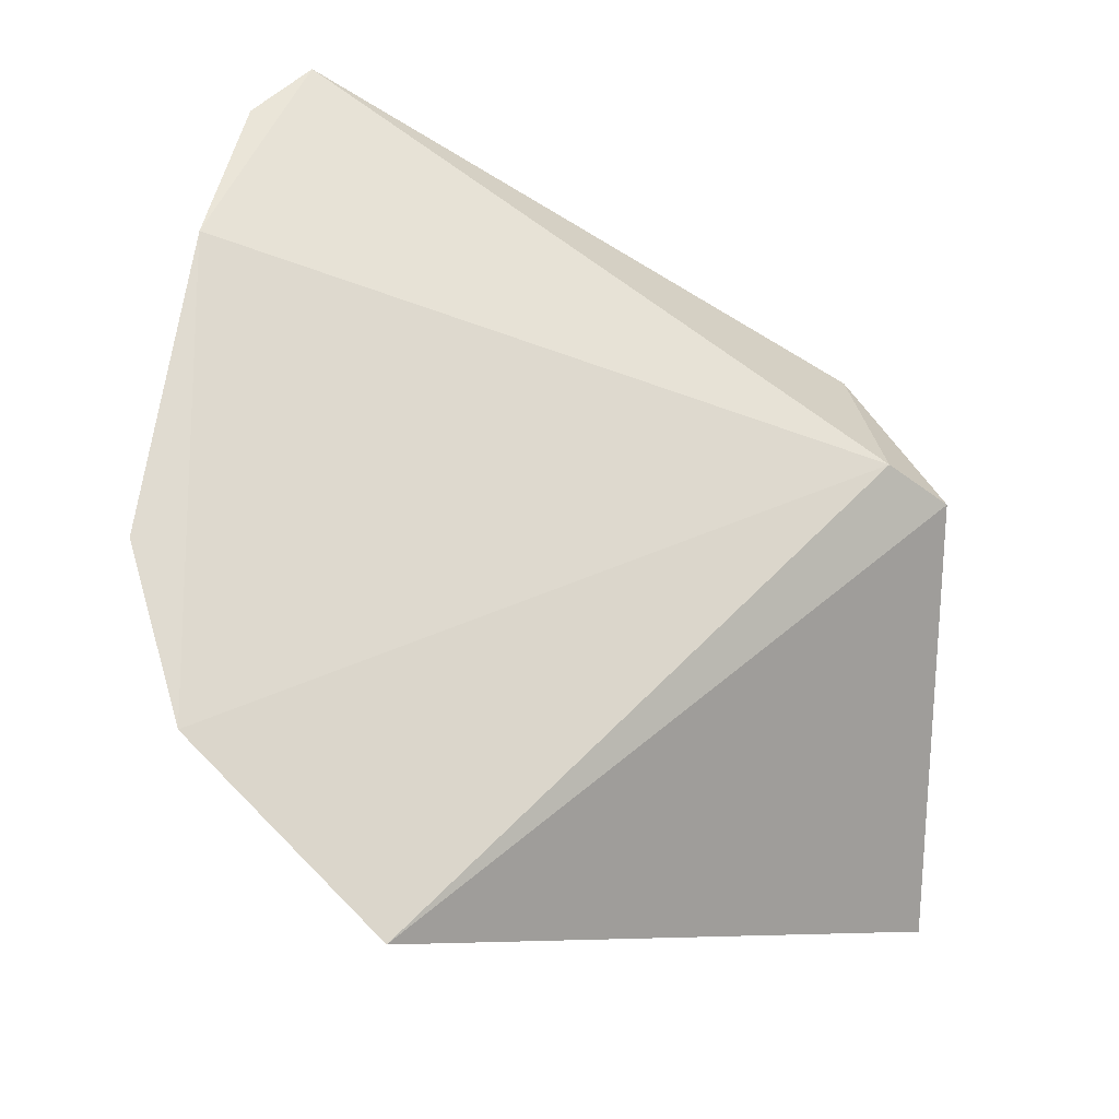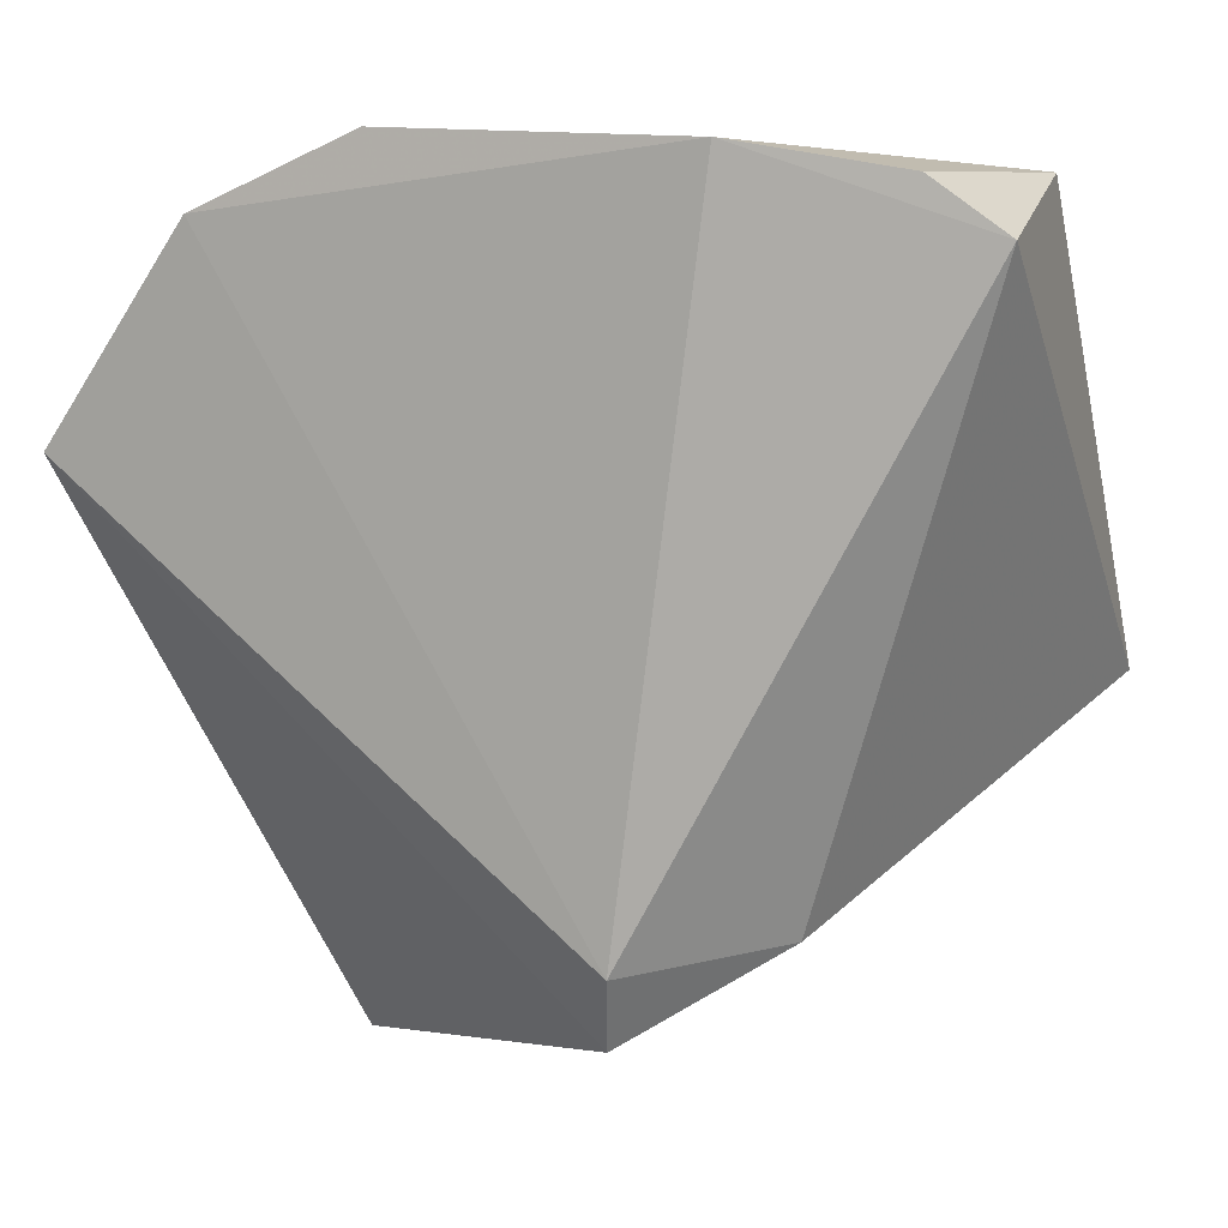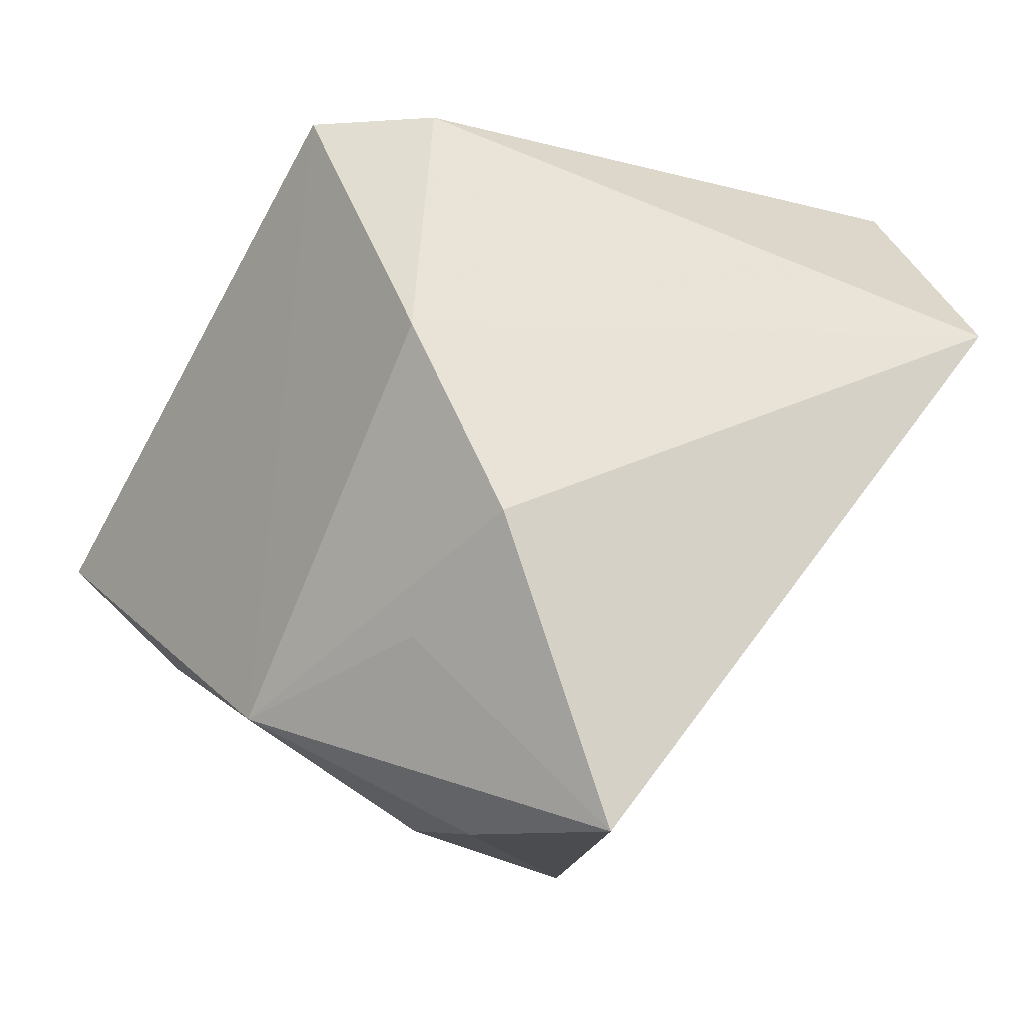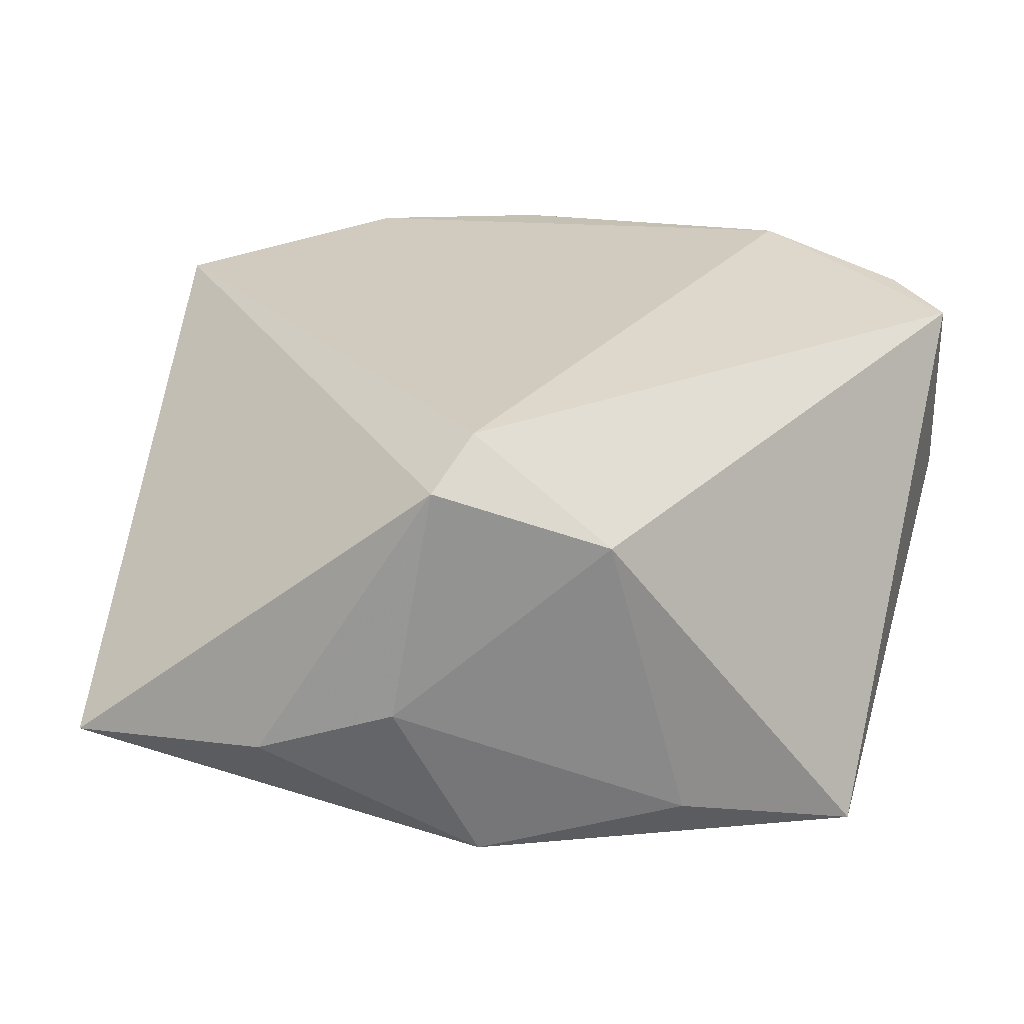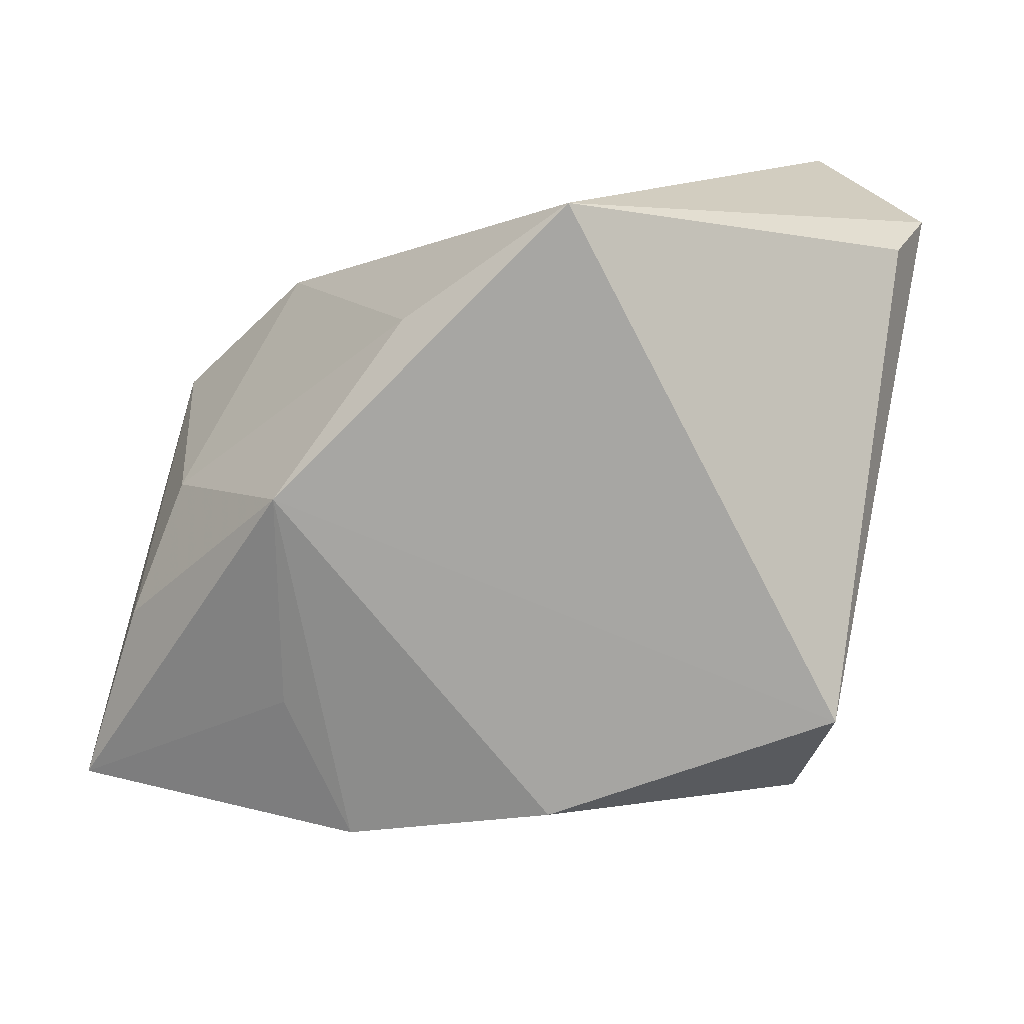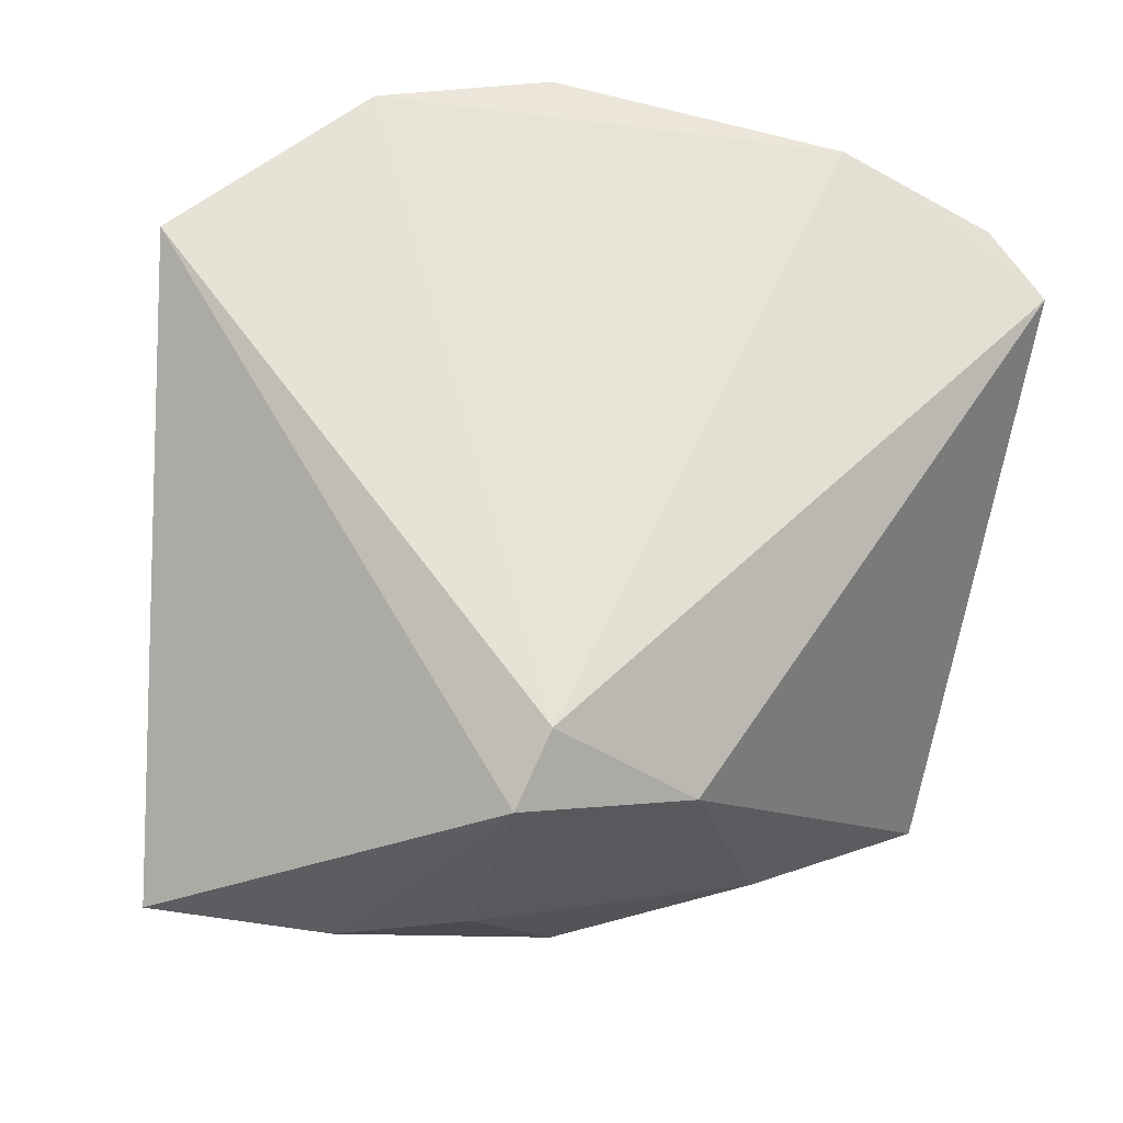
<metadata>
{"format":"obj","ext":"obj","renderer":"f3d","projection":"perspective","resolution":1024,"background":"white","views":[{"elev":71.7,"azim":-88.6,"up":"+Z"},{"elev":-4.9,"azim":24.8,"up":"+Y"},{"elev":-13.9,"azim":-129.7,"up":"+Y"},{"elev":11.2,"azim":16.9,"up":"+Z"},{"elev":-74.1,"azim":76.0,"up":"+Z"},{"elev":48.1,"azim":11.7,"up":"+Z"}]}
</metadata>
<code>
v -0.05134 0.01072 0.03166
v -0.006561 0.03455 -0.03213
v 0.02092 -0.03856 0.006088
v 0.04733 0.03541 0.005314
v 0.04972 0.02427 0.02685
v 0.04223 0.03043 0.03048
v -0.03113 0.03227 0.03723
v 0.04457 0.03141 -0.005304
v 0.0244 0.0341 0.03646
v -0.002636 -0.04586 -0.01325
v -0.01831 -0.04788 -0.01767
v -0.02586 0.005282 -0.03201
v 0.005902 -0.04208 0.019
v -0.01839 0.03389 -0.02351
v 0.003342 -0.04931 0.01329
v 0.02632 -0.02471 -0.02779
v 0.04403 -0.01023 -0.03213
v -0.02116 -0.02776 -0.02802
v -0.01103 0.03865 0.03765
v -0.03567 -0.01648 -0.02734
v 0.003758 -0.03408 -0.03213
v -0.04017 -0.04931 -0.0169
f 1 13 7
f 7 14 1
f 12 1 14
f 2 12 14
f 7 13 9
f 9 6 4
f 5 17 4
f 4 6 5
f 5 9 13
f 6 9 5
f 22 1 20
f 1 12 20
f 20 18 22
f 4 17 8
f 8 2 4
f 17 2 8
f 15 11 10
f 22 11 15
f 15 1 22
f 13 1 15
f 4 2 19
f 19 9 4
f 7 9 19
f 19 14 7
f 19 2 14
f 10 11 21
f 22 18 21
f 21 11 22
f 21 2 17
f 12 2 21
f 21 20 12
f 18 20 21
f 16 21 17
f 10 21 16
f 17 5 3
f 3 16 17
f 3 5 13
f 13 15 3
f 3 15 10
f 10 16 3

</code>
